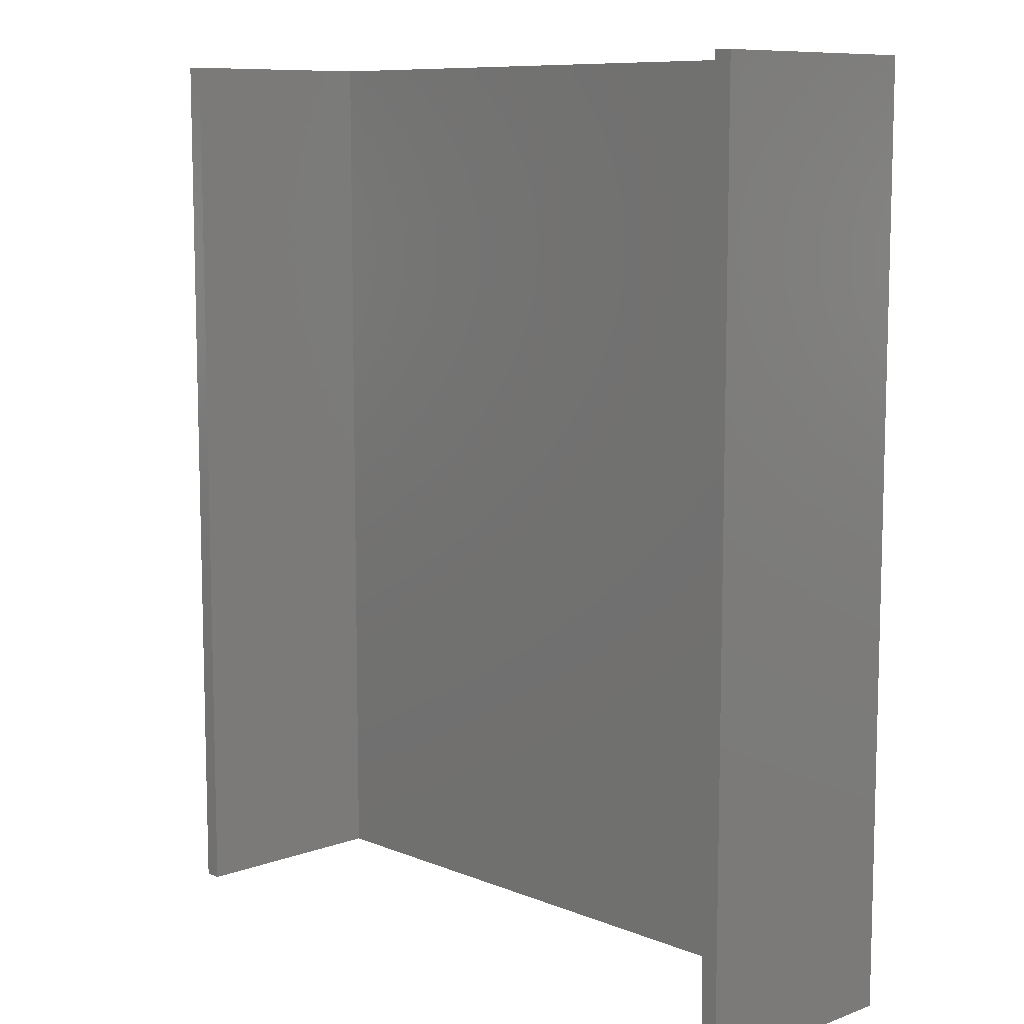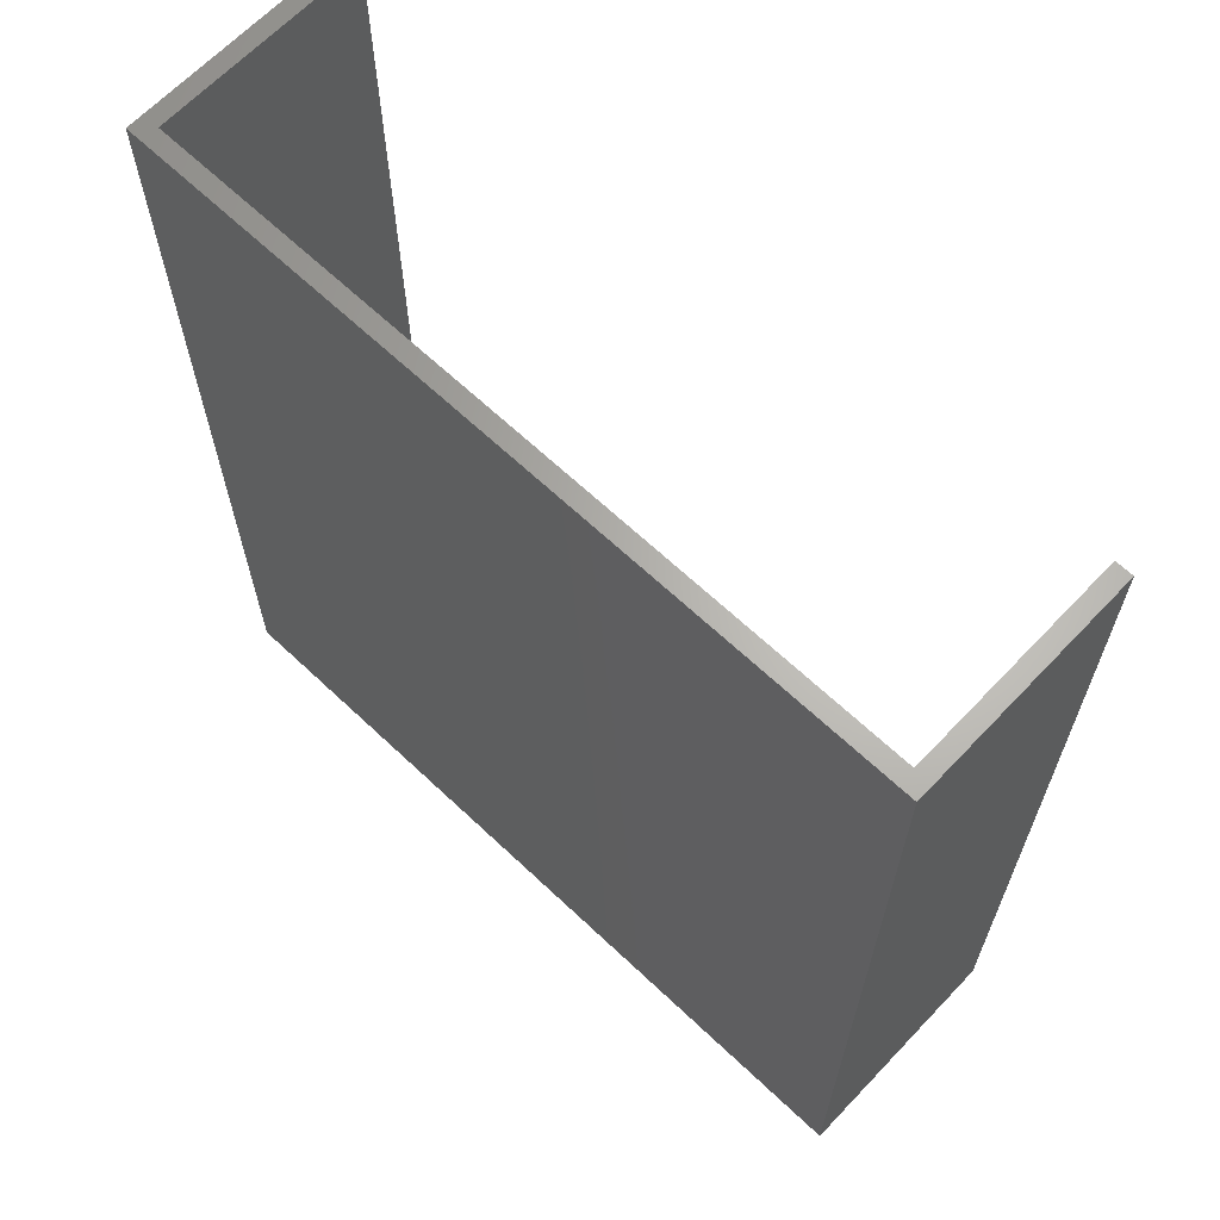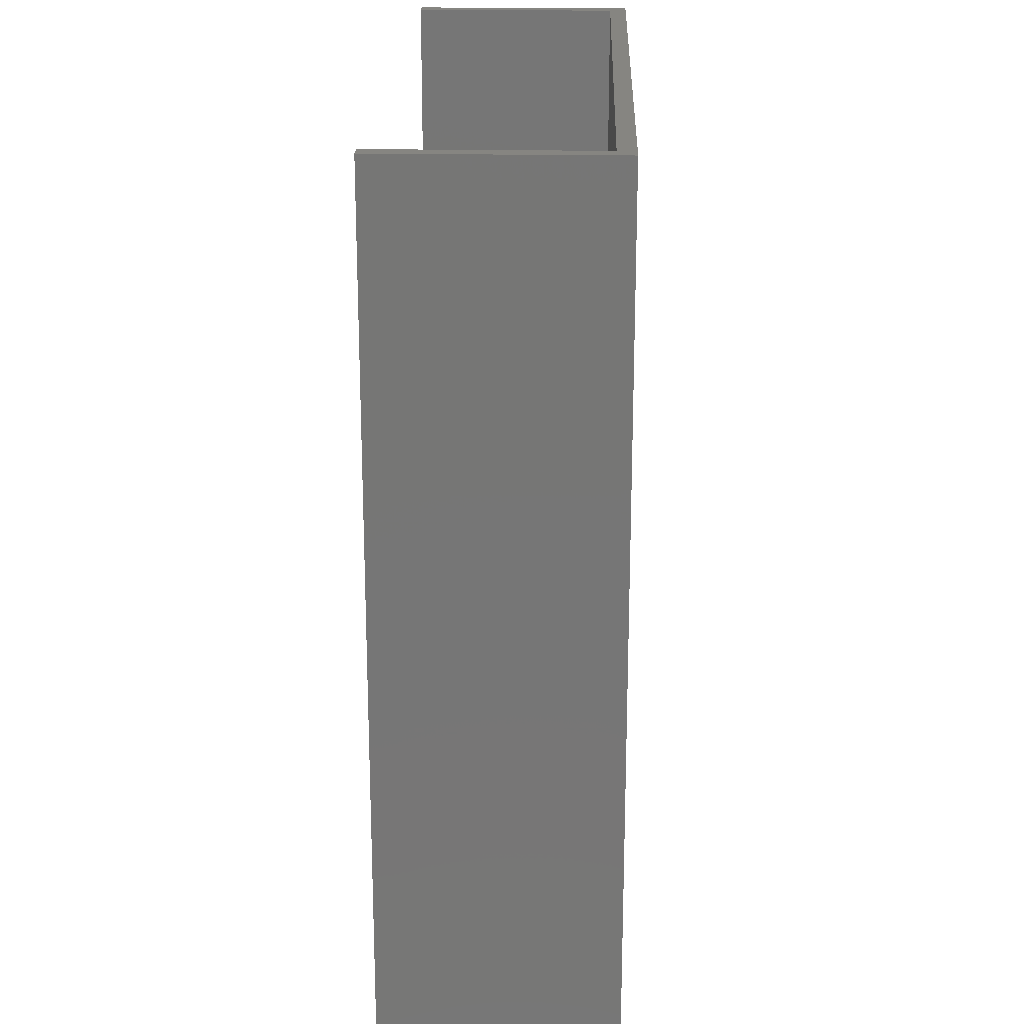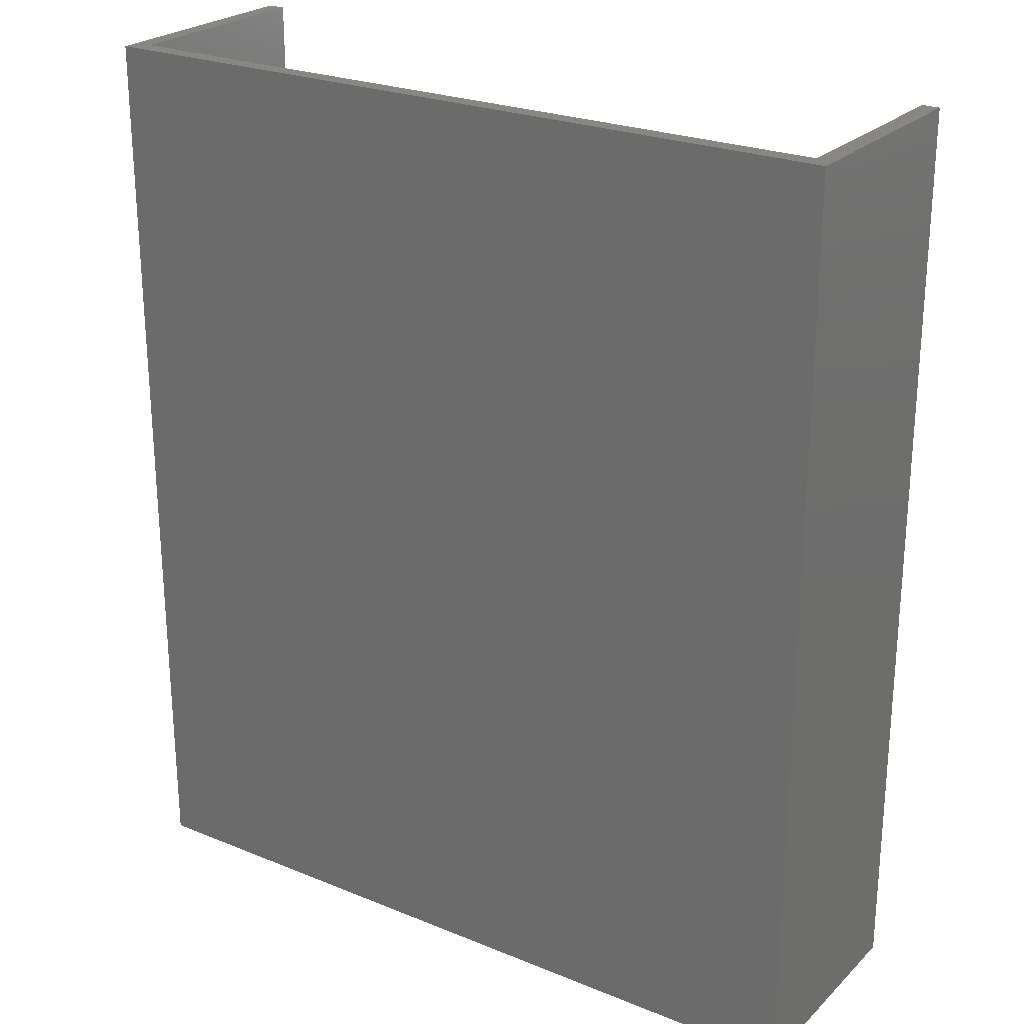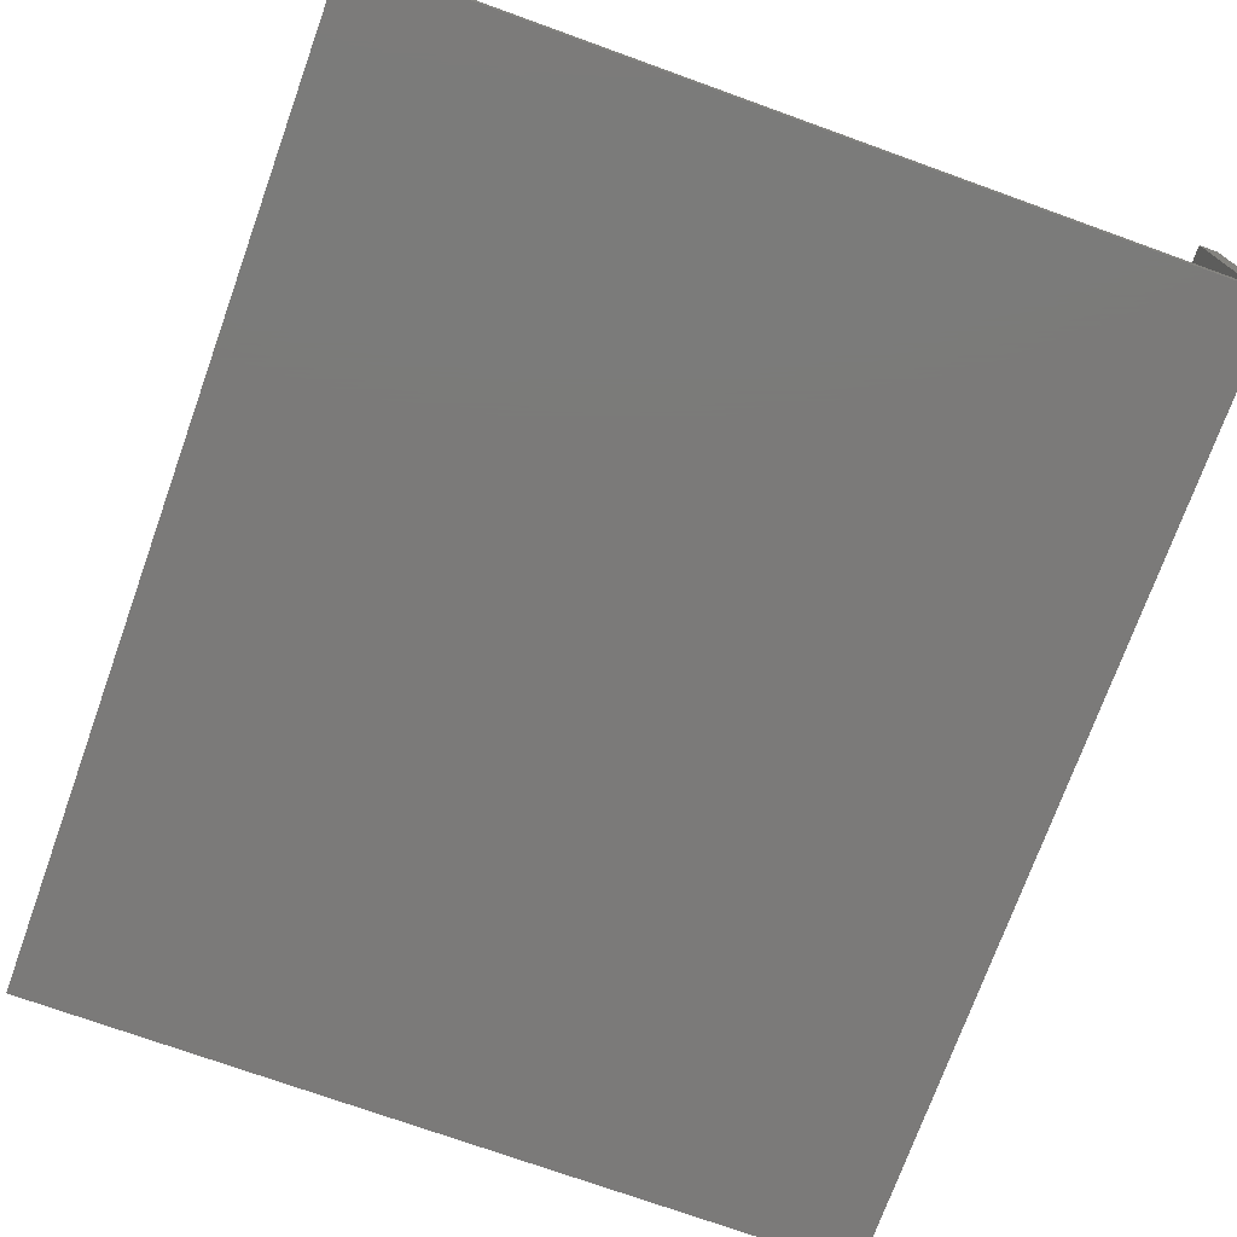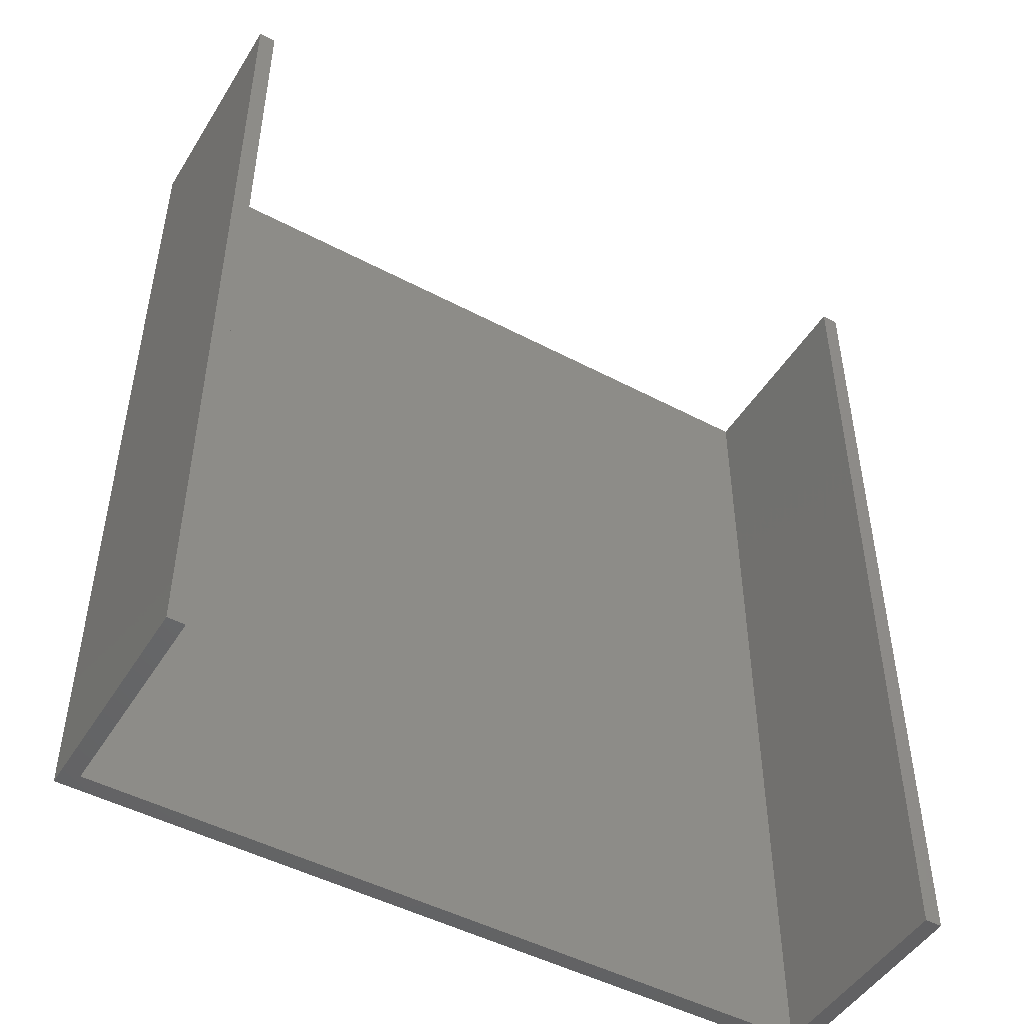
<metadata>
{"format":"stl","ext":"stl","renderer":"f3d","projection":"perspective","resolution":1024,"background":"white","views":[{"elev":9.4,"azim":-133.6,"up":"+Z"},{"elev":65.3,"azim":43.5,"up":"+Z"},{"elev":21.0,"azim":-88.1,"up":"+Z"},{"elev":24.6,"azim":33.7,"up":"+Z"},{"elev":-73.7,"azim":160.2,"up":"+Y"},{"elev":-48.2,"azim":149.4,"up":"+Z"}]}
</metadata>
<code>
# stl→obj: 16 verts, 28 faces
v 0.003 0.003 -0.8
v 0.136 0 -0.8
v 0 0 -0.8
v 0.003 0.04 -0.8
v 9.149e-19 0.04 -0.8
v 0.133 0.003 -0.8
v 0.136 0.04 -0.8
v 0.133 0.04 -0.8
v 9.149e-19 0.04 -0.64
v 0 0 -0.64
v 0.133 0.04 -0.64
v 0.136 0 -0.64
v 0.003 0.003 -0.64
v 0.133 0.003 -0.64
v 0.136 0.04 -0.64
v 0.003 0.04 -0.64
f 1 2 3
f 4 1 3
f 5 4 3
f 6 7 2
f 1 6 2
f 8 7 6
f 9 5 3
f 2 10 3
f 11 8 6
f 7 12 2
f 4 13 1
f 14 6 1
f 15 7 8
f 16 4 5
f 13 14 1
f 10 9 3
f 7 15 12
f 9 16 5
f 11 15 8
f 4 16 13
f 14 11 6
f 12 10 2
f 16 9 13
f 13 9 10
f 12 14 10
f 11 14 12
f 15 11 12
f 14 13 10

</code>
